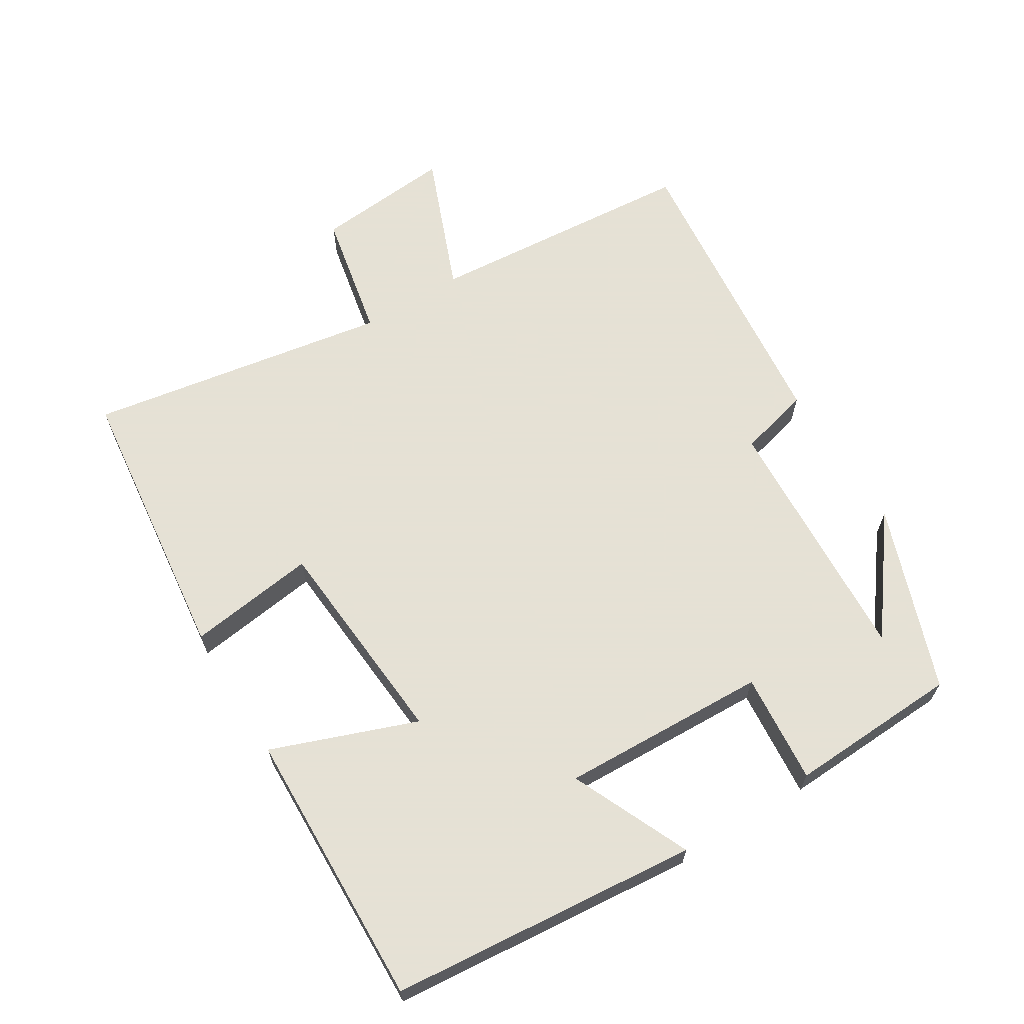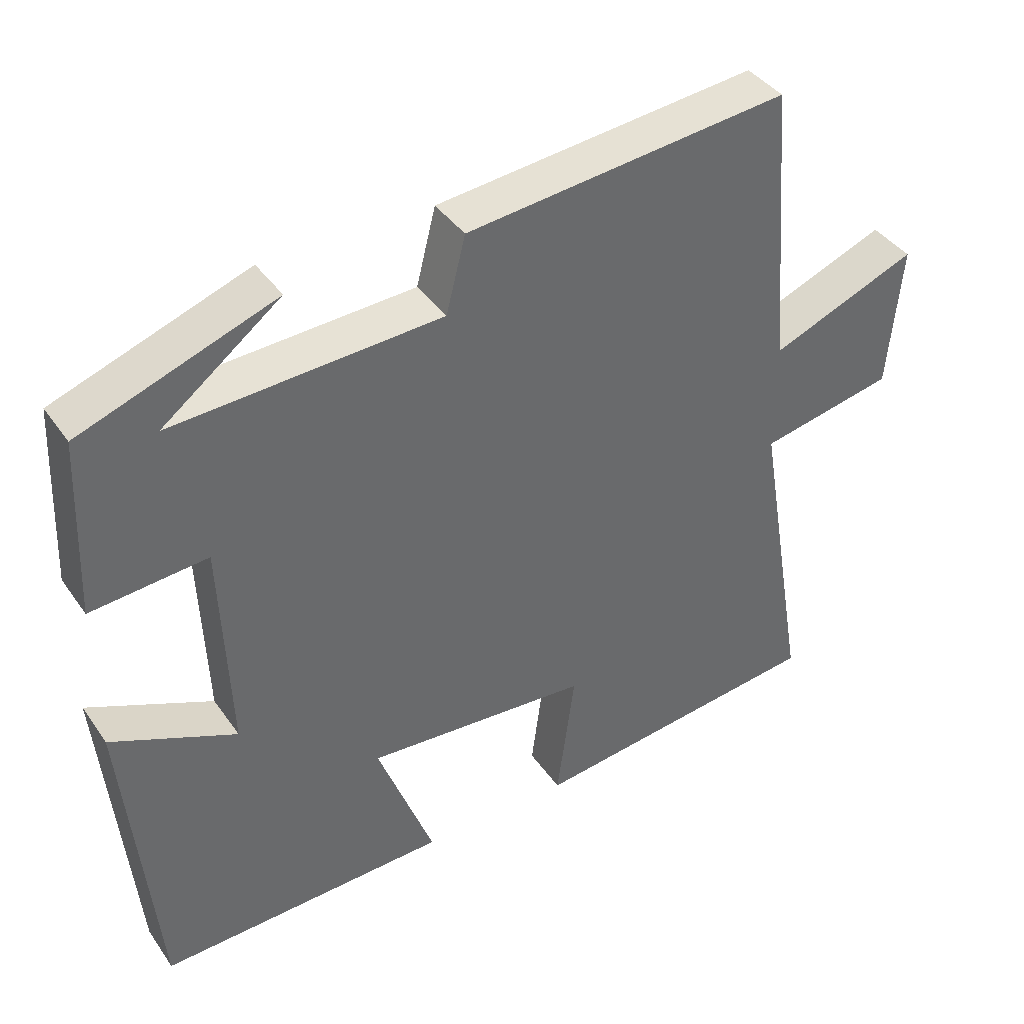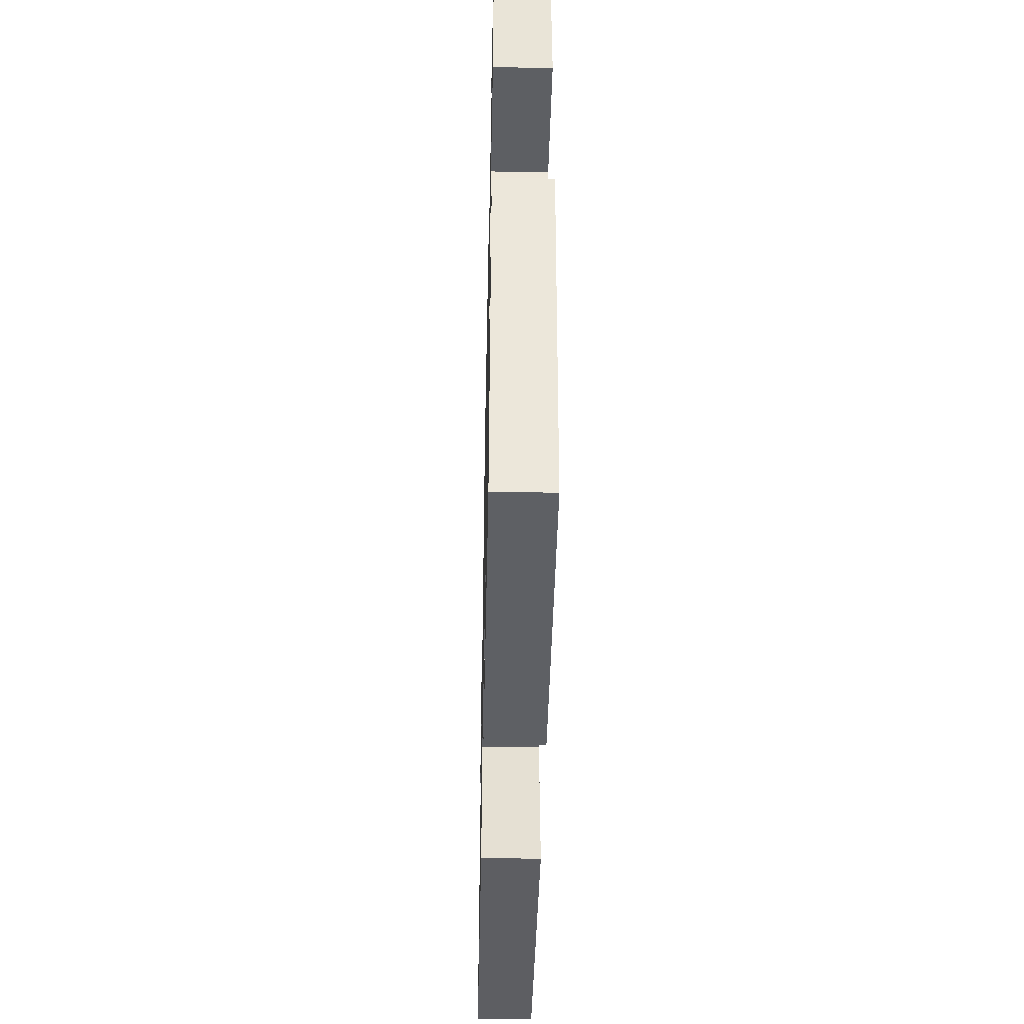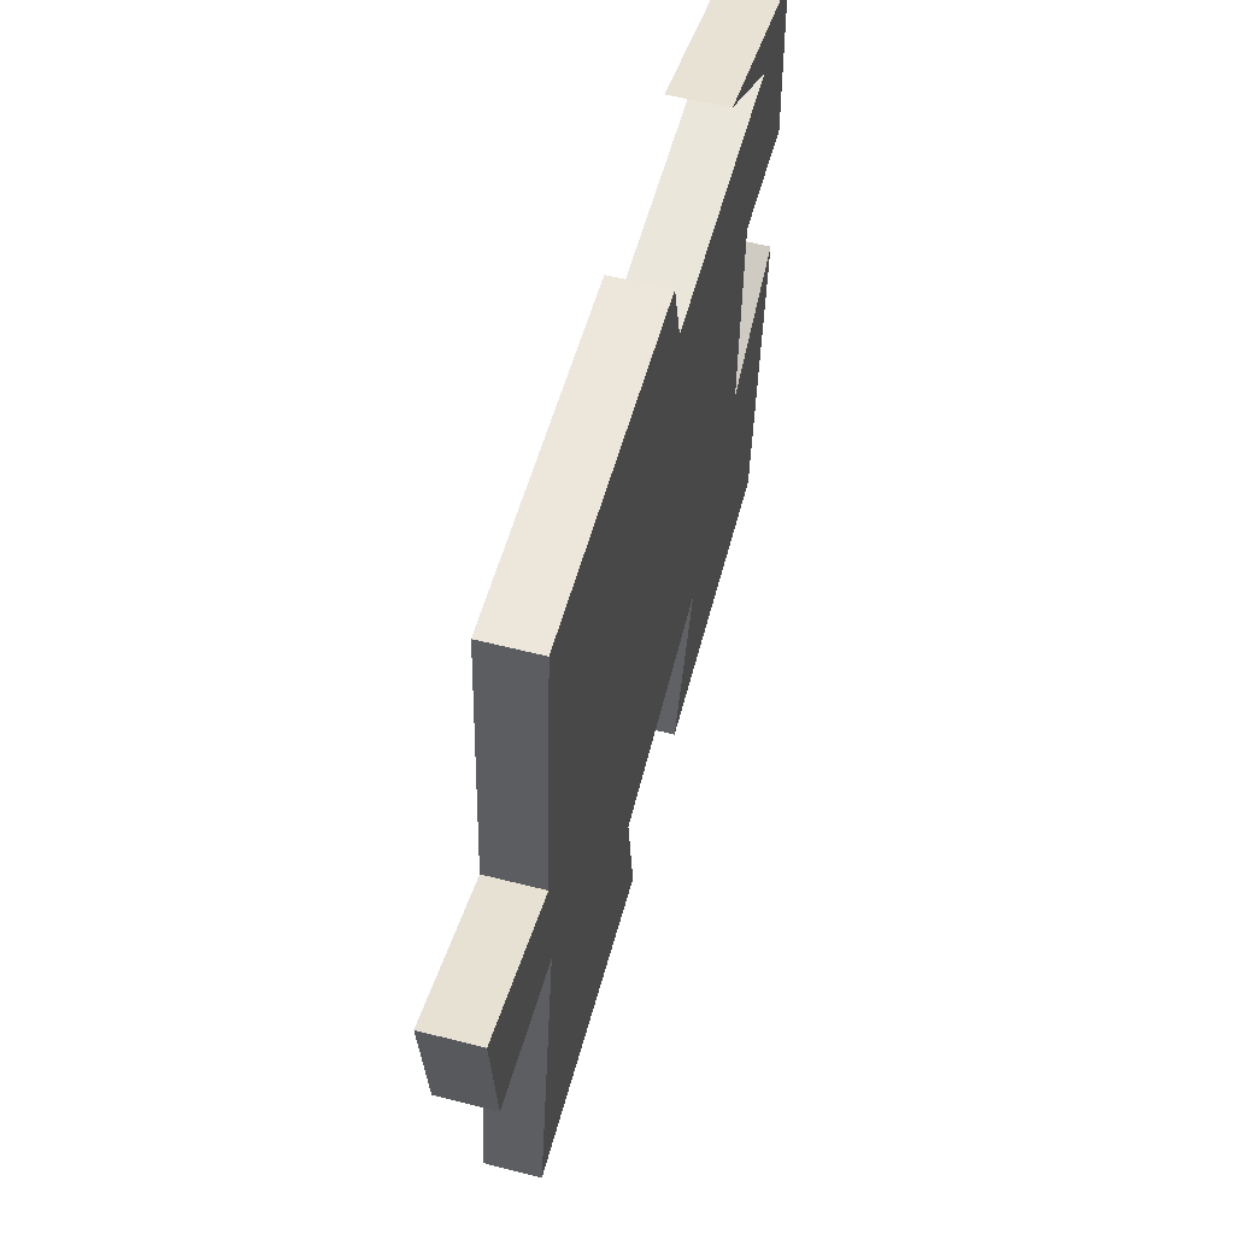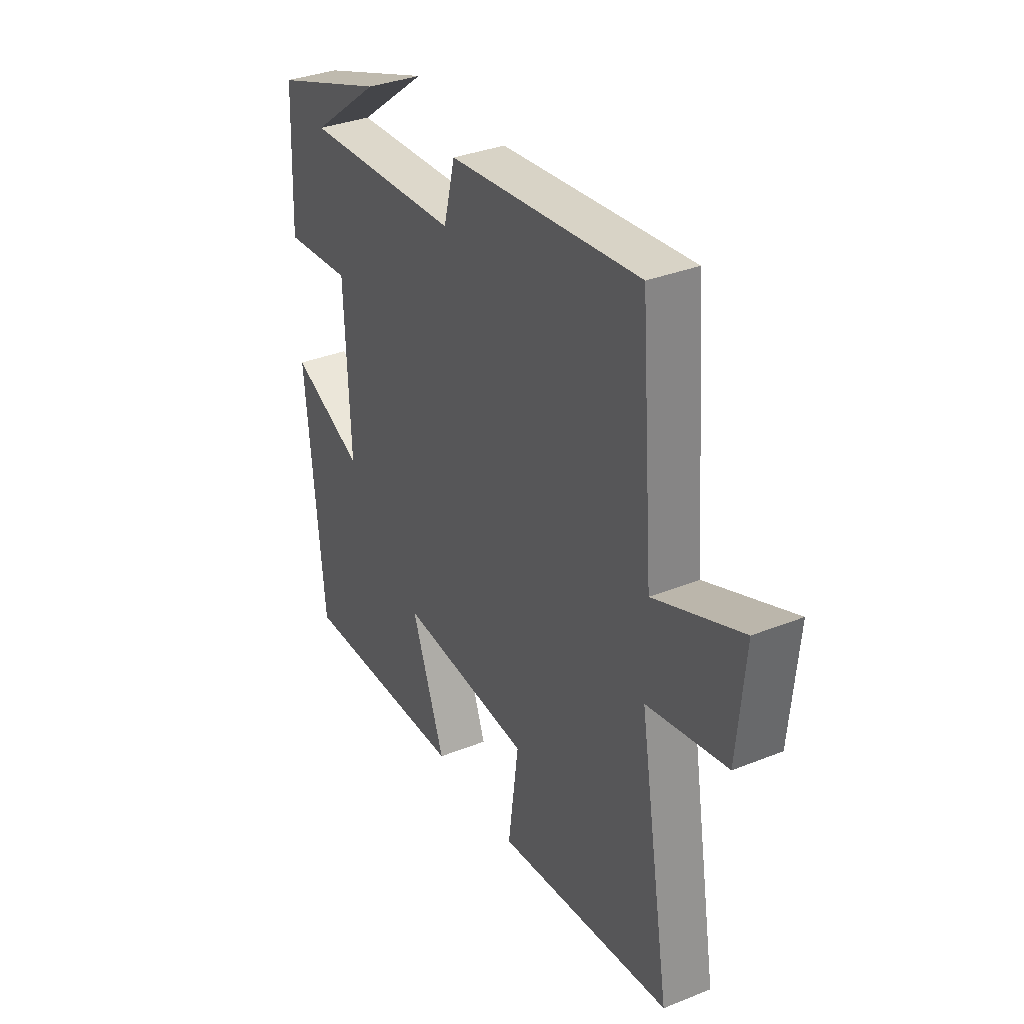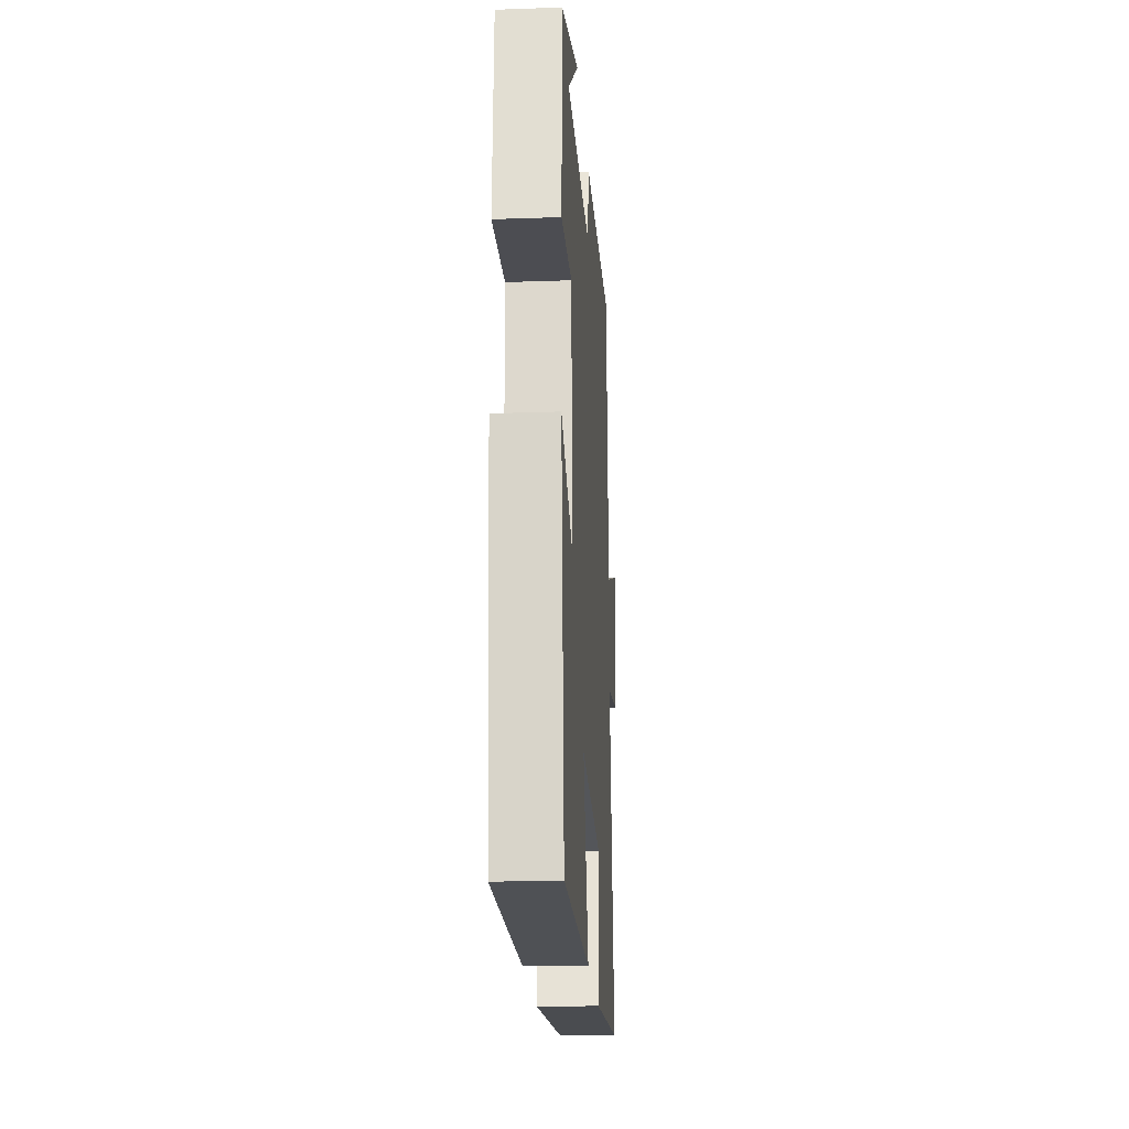
<metadata>
{"format":"obj","ext":"obj","renderer":"f3d","projection":"perspective","resolution":1024,"background":"white","views":[{"elev":64.9,"azim":-121.7,"up":"+Y"},{"elev":40.0,"azim":-31.5,"up":"+Z"},{"elev":-44.8,"azim":-91.2,"up":"+Z"},{"elev":58.7,"azim":104.7,"up":"+Z"},{"elev":34.3,"azim":61.7,"up":"+Z"},{"elev":-21.3,"azim":-86.4,"up":"+Z"}]}
</metadata>
<code>
v 0.468 0.07 0.547
v 0.5 0.07 0.149
v 0.706 0.07 0.231
v 0.688 0.07 0.029
v 0.5 0.07 -0.009
v 0.575 0.07 -0.452
v 0.159 0.07 -0.5
v 0.184 0.07 -0.312
v -0.13 0.07 -0.288
v -0.051 0.07 -0.5
v -0.458 0.07 -0.512
v -0.5 0.07 -0.06
v -0.326 0.07 -0.138
v -0.338 0.07 0.166
v -0.5 0.07 0.152
v -0.489 0.07 0.403
v -0.218 0.07 0.5
v -0.383 0.07 0.374
v -0.009 0.07 0.394
v 0.018 0.07 0.5
v 0.468 0 0.547
v 0.5 0 0.149
v 0.706 0 0.231
v 0.688 0 0.029
v 0.5 0 -0.009
v 0.575 0 -0.452
v 0.159 0 -0.5
v 0.184 0 -0.312
v -0.13 0 -0.288
v -0.051 0 -0.5
v -0.458 0 -0.512
v -0.5 0 -0.06
v -0.326 0 -0.138
v -0.338 0 0.166
v -0.5 0 0.152
v -0.489 0 0.403
v -0.218 0 0.5
v -0.383 0 0.374
v -0.009 0 0.394
v 0.018 0 0.5
f 19 20 1 2
f 18 19 2
f 16 17 18
f 14 15 16 18
f 14 18 2
f 13 14 2
f 11 12 13
f 10 11 13
f 9 10 13
f 8 9 13 2
f 5 6 7 8
f 5 8 2 3
f 3 4 5
f 22 21 40 39
f 22 39 38
f 38 37 36
f 38 36 35 34
f 22 38 34
f 22 34 33
f 33 32 31
f 33 31 30
f 33 30 29
f 22 33 29 28
f 28 27 26 25
f 23 22 28 25
f 25 24 23
f 1 21 22 2
f 2 22 23 3
f 3 23 24 4
f 4 24 25 5
f 5 25 26 6
f 6 26 27 7
f 7 27 28 8
f 8 28 29 9
f 9 29 30 10
f 10 30 31 11
f 11 31 32 12
f 12 32 33 13
f 13 33 34 14
f 14 34 35 15
f 15 35 36 16
f 16 36 37 17
f 17 37 38 18
f 18 38 39 19
f 19 39 40 20
f 20 40 21 1

</code>
